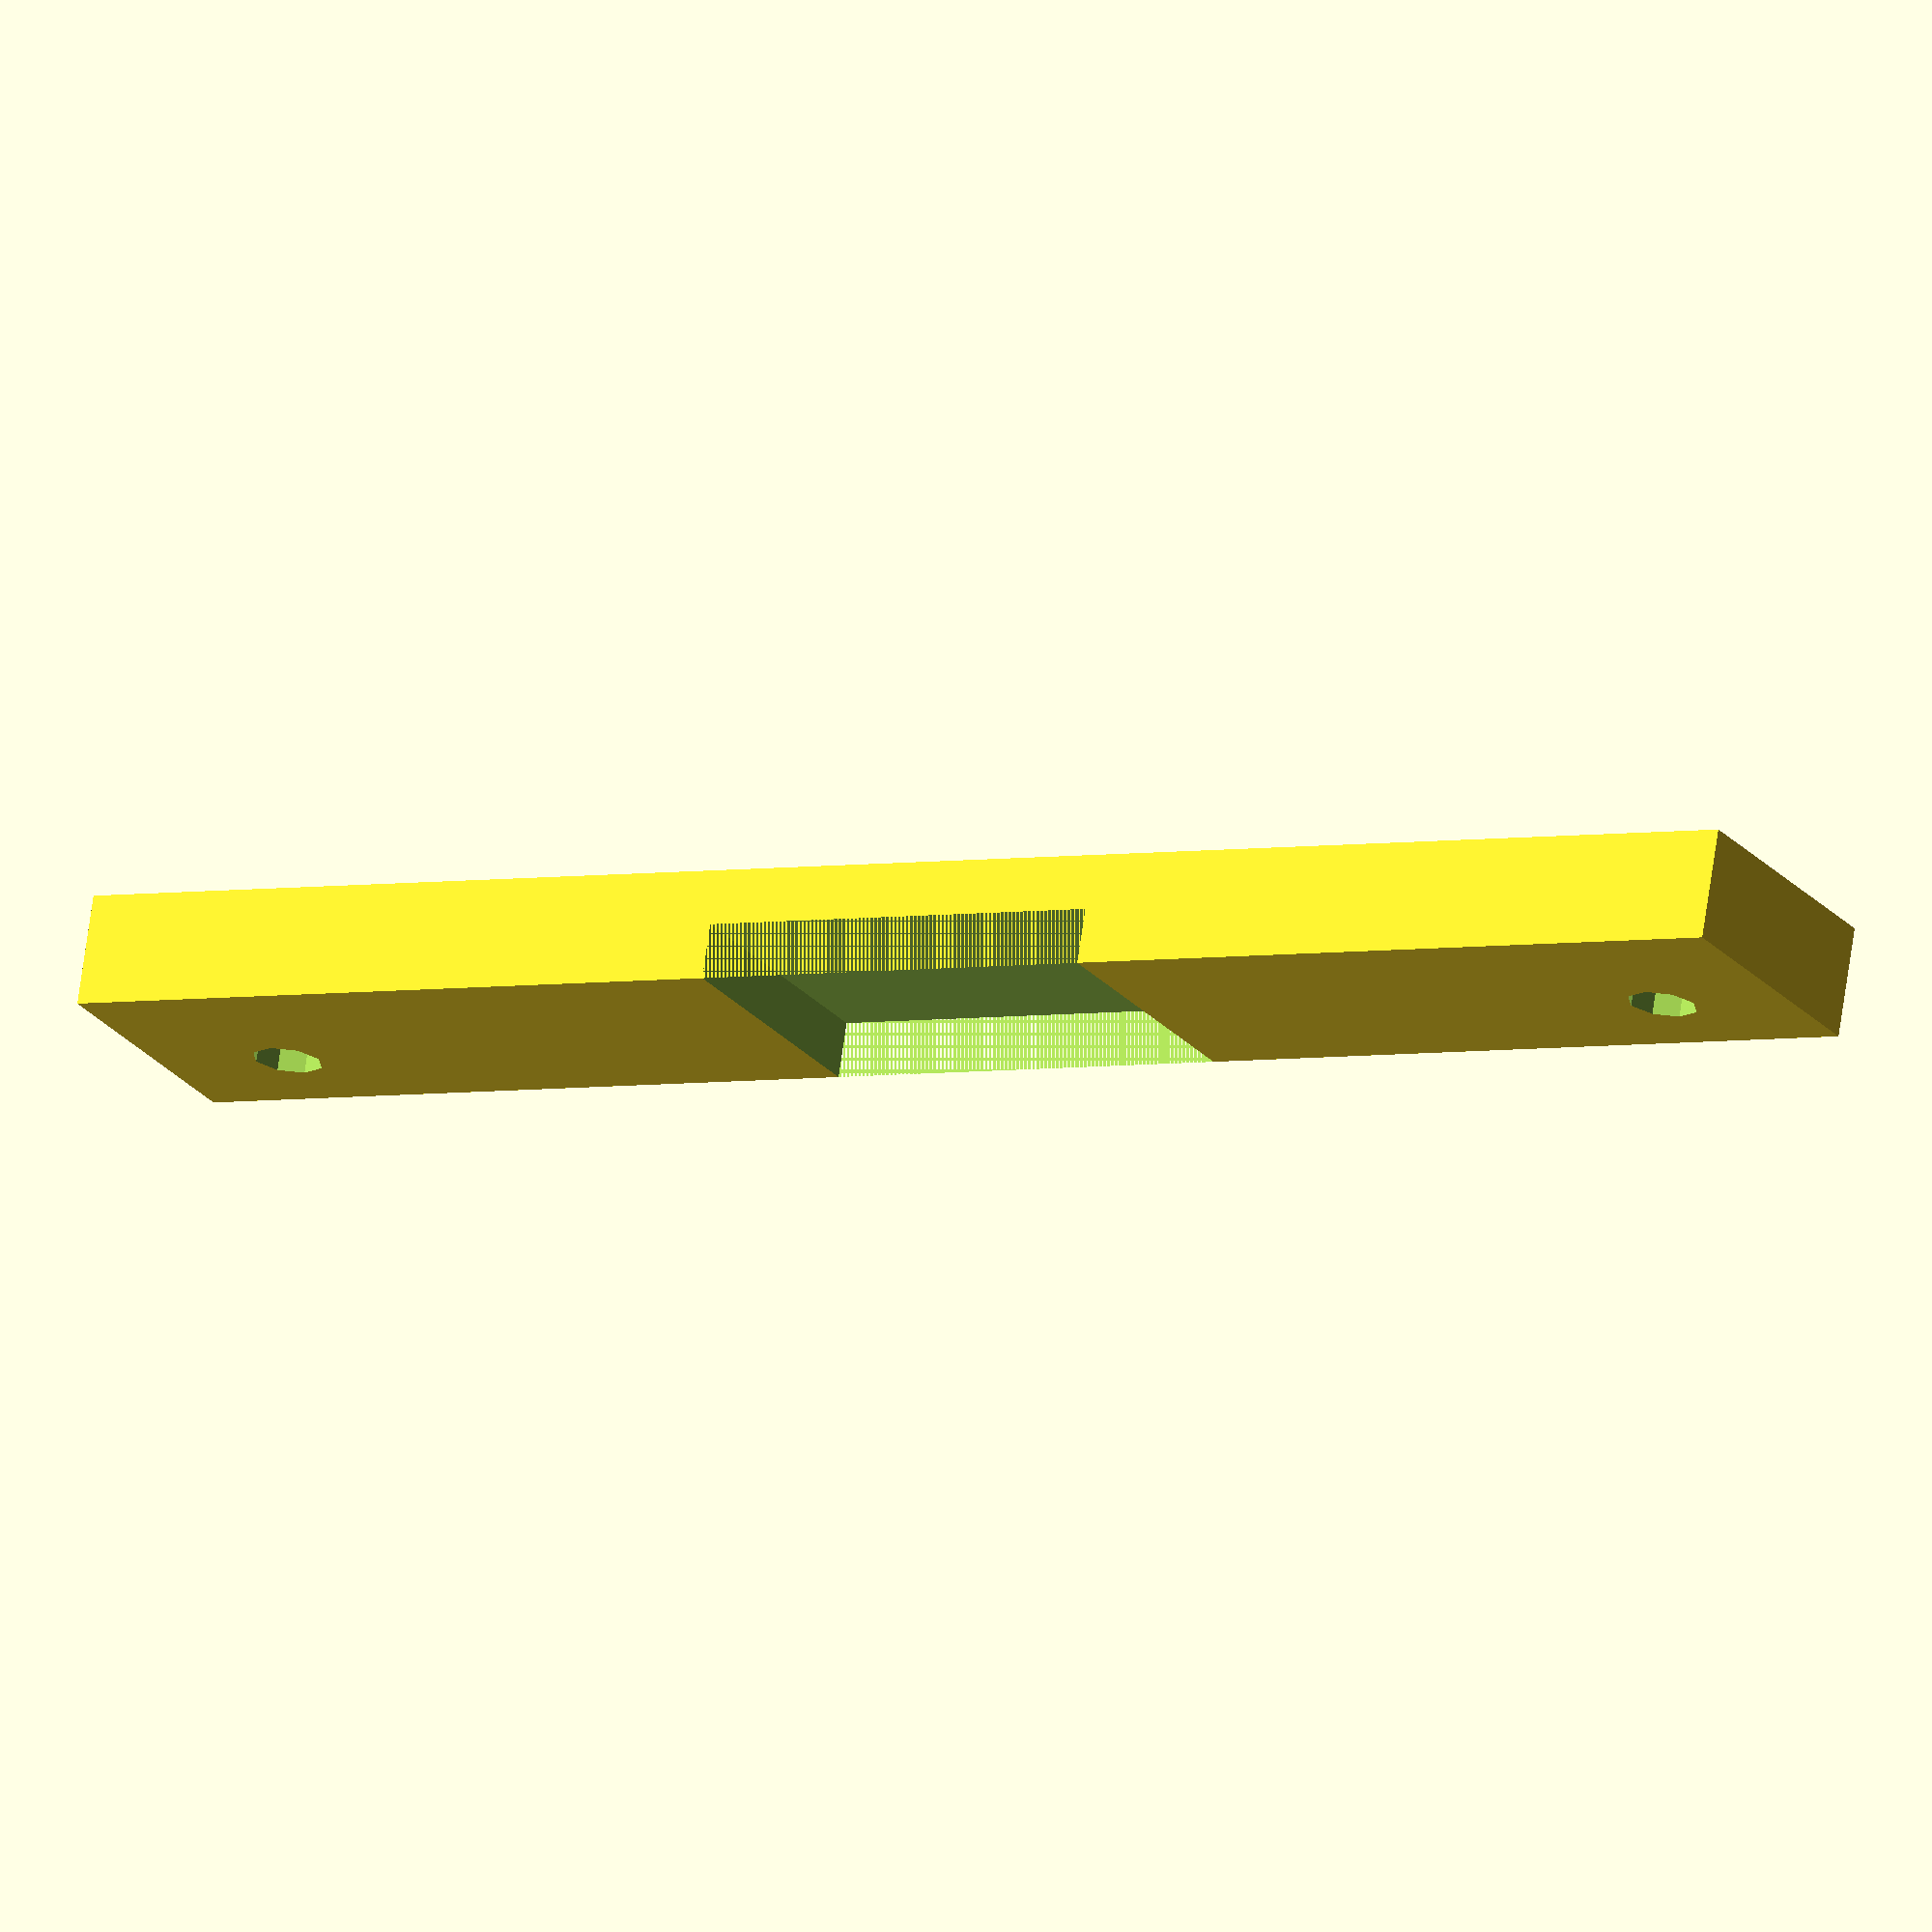
<openscad>
difference(){
    cube([130, 20, 8], center = true);
    translate([ 55,-2.5, 0]) cylinder(h=20,d = 5, center = true);
    translate([ -55,-2.5, 0]) cylinder(h=20,d = 5, center = true);
    translate([0,0,5])cube([30, 20, 10], center = true);
    }
</openscad>
<views>
elev=288.6 azim=331.4 roll=8.1 proj=o view=wireframe
</views>
